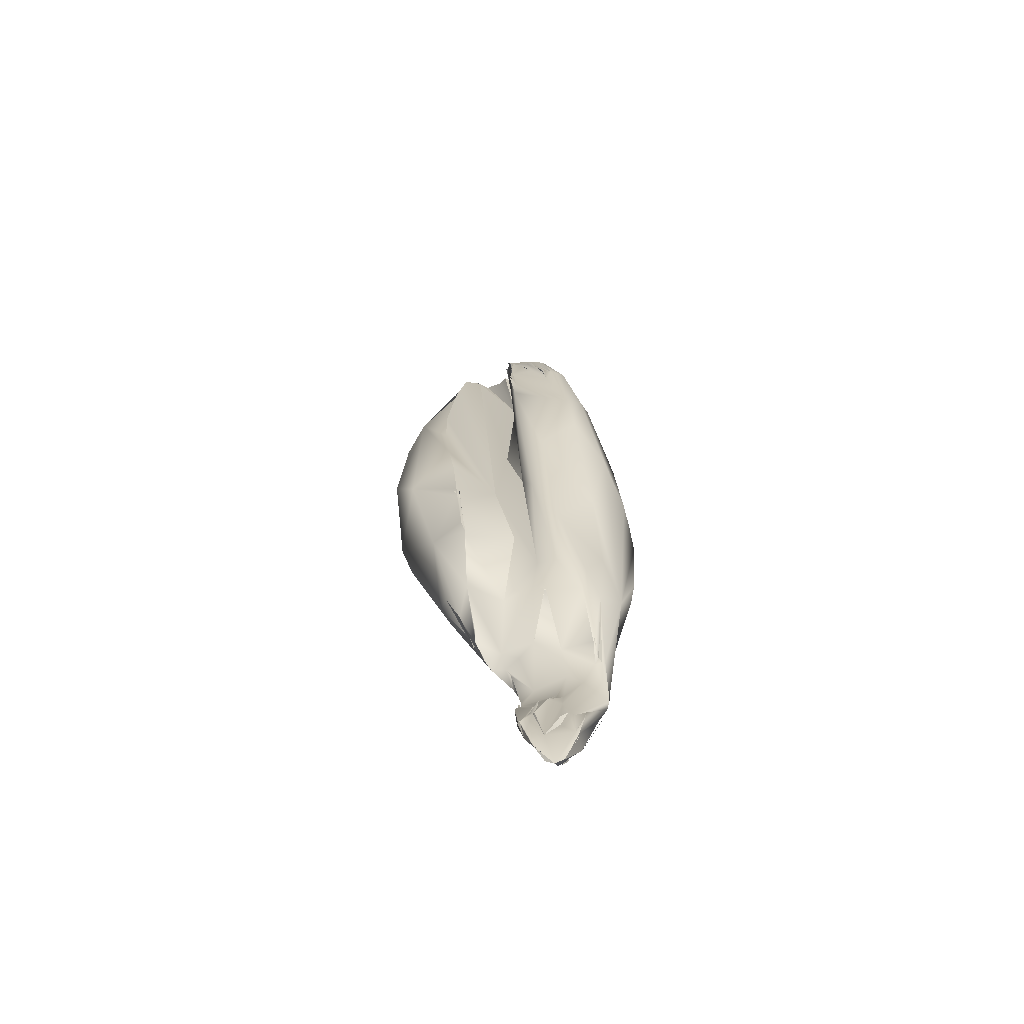
<metadata>
{"format":"obj","ext":"obj","renderer":"f3d","projection":"perspective","resolution":1024,"background":"white","views":[{"elev":-63.0,"azim":-173.5,"up":"+Z"}]}
</metadata>
<code>
o FJ1486.obj_grp1.324
v -1.068 -0.3912 4.926
v -1.084 -0.4001 5.014
v -1.1 -0.3833 5.063
v -1.101 -0.3738 5.161
v -1.099 -0.3803 5.111
v -1.094 -0.3817 5.022
v -1.104 -0.3746 5.133
v -1.1 -0.3834 5.063
v -1.06 -0.3665 4.882
v -1.062 -0.3864 4.851
v -1.083 -0.3683 5.002
v -1.061 -0.3444 4.979
v -1.091 -0.3915 5.144
v -1.1 -0.3737 5.16
v -1.102 -0.369 5.174
v -1.098 -0.3545 5.204
v -1.102 -0.3689 5.175
v -1.04 -0.3784 4.781
v -1.053 -0.3896 4.83
v -1.051 -0.3868 4.815
v -1.048 -0.3881 4.824
v -1.055 -0.389 4.845
v -1.055 -0.3806 4.802
v -1.051 -0.3724 4.783
v -1.049 -0.3734 4.786
v -1.058 -0.3778 4.811
v -1.061 -0.3776 4.827
v -1.051 -0.3873 4.818
v -1.061 -0.3774 4.826
v -1.04 -0.3784 4.781
v -1.061 -0.3857 4.844
v -1.055 -0.389 4.845
v -1.061 -0.3995 5.09
v -1.044 -0.3881 4.82
v -1.049 -0.386 4.825
v -1.031 -0.3557 4.711
v -1.023 -0.3577 4.709
v -1.031 -0.3557 4.711
v -1.031 -0.3557 4.711
v -1.03 -0.3394 4.716
v -1.039 -0.3552 4.775
v -1.027 -0.3444 4.757
v -1.057 -0.3655 4.88
v -1.05 -0.3641 4.875
v -1.054 -0.3647 4.889
v -1.053 -0.3647 4.885
v -1.05 -0.3646 4.876
v -1.057 -0.3655 4.88
v -1.06 -0.3509 4.943
v -1.054 -0.3647 4.889
v -1.051 -0.3537 4.911
v -1.064 -0.3921 5.148
v -1.062 -0.3892 5.223
v -1.061 -0.3824 5.295
v -1.068 -0.3491 5.066
v -1.062 -0.3332 5.185
v -1.081 -0.3314 5.279
v -1.09 -0.3457 5.251
v -1.091 -0.3546 5.298
v -1.015 -0.3753 4.726
v -1.025 -0.3673 4.729
v -1.017 -0.3659 4.717
v -1.027 -0.3765 4.753
v -1.017 -0.3756 4.727
v -1.012 -0.3787 4.744
v -1.038 -0.3807 4.785
v -1.023 -0.358 4.709
v -1.025 -0.3674 4.728
v -1.016 -0.3415 4.681
v -1.036 -0.3661 4.847
v -1.052 -0.3841 5.224
v -1.027 -0.3394 4.72
v -1.039 -0.3573 4.777
v -1.05 -0.3549 4.906
v -1.05 -0.3547 4.907
v -1.059 -0.3875 5.193
v -1.059 -0.3875 5.193
v -1.064 -0.3926 5.148
v -1.056 -0.3836 5.232
v -1.051 -0.3536 4.911
v -1.043 -0.3305 4.978
v -1.05 -0.3602 5.441
v -1.05 -0.3462 5.485
v -1.066 -0.3327 5.439
v -1.016 -0.3763 4.725
v -1.012 -0.3686 4.711
v -1.008 -0.3621 4.704
v -1.021 -0.3773 4.746
v -1.009 -0.3668 4.721
v -0.9864 -0.3773 4.796
v -1.008 -0.3556 4.691
v -1.012 -0.3686 4.711
v -1.016 -0.3763 4.725
v -1.015 -0.3691 4.714
v -1.027 -0.3765 4.753
v -1.008 -0.3621 4.704
v -1.021 -0.3773 4.746
v -1.014 -0.3959 4.978
v -1.015 -0.3416 4.681
v -1.016 -0.3667 4.824
v -1.02 -0.371 4.869
v -1.021 -0.3469 4.766
v -1.015 -0.3525 4.79
v -1.03 -0.3415 4.714
v -1.027 -0.3394 4.72
v -1.059 -0.3875 5.193
v -1.012 -0.3536 5.326
v -1.048 -0.3294 5.016
v -1.048 -0.3635 5.42
v -0.9881 -0.3965 4.886
v -0.9903 -0.3942 4.959
v -0.9935 -0.3907 5.009
v -1.009 -0.3877 5.043
v -1.006 -0.3396 4.673
v -1.012 -0.3686 4.711
v -0.9786 -0.3409 4.718
v -1.007 -0.3652 4.819
v -1.008 -0.3705 4.834
v -0.9849 -0.378 4.859
v -1.001 -0.3532 4.802
v -1.015 -0.3675 4.916
v -0.9873 -0.3613 4.927
v -1.006 -0.3399 4.673
v -1.015 -0.3415 4.681
v -1.006 -0.3399 4.673
v -1.013 -0.3414 4.679
v -1.006 -0.3399 4.673
v -0.9977 -0.3358 4.715
v -1.013 -0.3457 4.744
v -1.013 -0.3439 4.756
v -1.013 -0.3457 4.744
v -1.021 -0.3469 4.766
v -1.013 -0.344 4.756
v -1.021 -0.3161 5.126
v -1.049 -0.3007 5.336
v -1.059 -0.3079 5.412
v -1.065 -0.3326 5.443
v -0.972 -0.3743 4.827
v -0.9884 -0.3328 4.693
v -1.001 -0.3532 4.802
v -1.001 -0.3532 4.802
v -1.001 -0.3532 4.802
v -0.9878 -0.3329 4.693
v -0.9973 -0.3403 4.679
v -1.006 -0.3399 4.673
v -0.9977 -0.3358 4.715
v -0.9977 -0.3358 4.715
v -0.9823 -0.3444 5.206
v -1.032 -0.3648 5.362
v -1.019 -0.3181 5.021
v -0.9708 -0.3815 4.845
v -0.9803 -0.3827 5.045
v -0.9855 -0.3822 5.061
v -0.9869 -0.3405 4.76
v -0.99 -0.3425 4.767
v -0.9899 -0.3425 4.766
v -0.9917 -0.3421 4.763
v -0.9903 -0.3433 4.767
v -0.9899 -0.3424 4.767
v -0.988 -0.3424 4.767
v -0.9894 -0.346 4.767
v -0.9902 -0.3431 4.767
v -0.9881 -0.3415 4.764
v -0.9881 -0.3416 4.764
v -0.9915 -0.3536 4.797
v -0.9854 -0.3493 4.784
v -0.9933 -0.348 4.796
v -0.9882 -0.3332 4.692
v -0.98 -0.3355 4.723
v -0.9881 -0.3415 4.764
v -0.9876 -0.3424 4.759
v -0.9977 -0.3358 4.715
v -0.9899 -0.3425 4.767
v -1.003 -0.3294 4.978
v -1.004 -0.3303 4.981
v -1.041 -0.3574 5.453
v -1.043 -0.3575 5.45
v -1.042 -0.2938 5.394
v -1.039 -0.2973 5.487
v -0.968 -0.3921 4.87
v -0.9626 -0.3899 4.882
v -0.9441 -0.4044 4.963
v -0.9736 -0.3773 4.82
v -0.9715 -0.3839 4.853
v -0.9689 -0.3825 4.845
v -0.9681 -0.3919 4.87
v -0.9609 -0.3848 4.902
v -0.9712 -0.3558 4.769
v -0.9678 -0.3698 4.809
v -0.9685 -0.3728 4.816
v -0.9663 -0.3675 4.813
v -0.9703 -0.3726 4.916
v -0.9587 -0.3877 5.074
v -0.9843 -0.3698 4.893
v -0.9843 -0.37 4.894
v -0.9843 -0.3698 4.893
v -0.9843 -0.37 4.894
v -0.9786 -0.3409 4.718
v -0.9752 -0.3359 4.736
v -0.9745 -0.3327 4.737
v -0.9915 -0.3536 4.797
v -0.982 -0.3427 4.747
v -0.9876 -0.3424 4.759
v -0.9828 -0.3448 4.767
v -0.9734 -0.3357 4.737
v -0.9828 -0.3448 4.767
v -0.9864 -0.3801 5.073
v -0.9878 -0.3329 4.693
v -1.004 -0.3303 4.982
v -1.003 -0.3275 4.977
v -0.996 -0.3267 5.036
v -1.004 -0.3512 5.374
v -0.9813 -0.367 5.555
v -1.008 -0.2933 5.277
v -1.05 -0.3265 5.492
v -0.9395 -0.3865 4.919
v -0.9393 -0.3861 4.919
v -0.9604 -0.3848 4.902
v -0.9551 -0.3833 4.913
v -0.9516 -0.3748 4.931
v -0.9678 -0.3698 4.809
v -0.9675 -0.3582 4.794
v -0.9698 -0.3643 4.801
v -0.9714 -0.3423 4.743
v -0.9806 -0.3804 5.047
v -0.9725 -0.3336 4.736
v -0.9734 -0.3357 4.737
v -0.9786 -0.3409 4.718
v -0.9714 -0.3423 4.743
v -0.9786 -0.3409 4.718
v -0.9734 -0.3357 4.737
v -0.9715 -0.3389 4.745
v -0.9718 -0.3386 4.744
v -0.9718 -0.3371 4.741
v -0.9716 -0.3376 4.743
v -0.9718 -0.3386 4.744
v -0.9715 -0.3389 4.745
v -0.9716 -0.3376 4.743
v -0.9718 -0.3371 4.741
v -0.9675 -0.3582 4.794
v -0.9711 -0.3405 4.748
v -0.9709 -0.34 4.747
v -0.9711 -0.3405 4.748
v -0.9709 -0.34 4.747
v -0.9855 -0.3822 5.061
v -0.9769 -0.3682 5.103
v -0.9827 -0.3697 5.091
v -0.9867 -0.3765 5.075
v -0.9768 -0.3604 5.116
v -0.9855 -0.3822 5.061
v -0.9769 -0.3682 5.103
v -0.979 -0.3563 5.119
v -0.979 -0.3605 5.117
v -0.9912 -0.3271 4.987
v -0.9943 -0.3058 5.189
v -1.001 -0.3363 5.6
v -1.009 -0.318 5.578
v -0.9653 -0.3716 5.105
v -0.9616 -0.3542 5.171
v -0.9629 -0.3553 5.167
v -0.9788 -0.3488 5.177
v -0.9578 -0.3425 4.987
v -0.9785 -0.3536 5.14
v -0.9877 -0.3429 5.305
v -1.012 -0.3536 5.326
v -0.9918 -0.352 5.406
v -1.004 -0.3513 5.374
v -0.9919 -0.3524 5.405
v -1.023 -0.2962 5.5
v -1.024 -0.3047 5.53
v -0.9346 -0.3801 4.927
v -0.9328 -0.3779 4.927
v -0.9252 -0.3637 4.942
v -0.9706 -0.3293 5.105
v -0.9918 -0.352 5.406
v -0.9297 -0.3967 5.65
v -0.9875 -0.3421 5.304
v -0.9817 -0.3207 5.228
v -0.9765 -0.284 5.414
v -1.005 -0.3155 5.569
v -1.017 -0.293 5.471
v -0.9724 -0.2974 5.507
v -1.013 -0.3 5.543
v -0.893 -0.3952 5.036
v -0.8907 -0.4053 5.094
v -0.9326 -0.3753 4.928
v -0.9293 -0.3692 4.934
v -0.9326 -0.3762 4.927
v -0.9344 -0.38 4.927
v -0.9252 -0.3636 4.94
v -0.919 -0.3281 5.003
v -0.9478 -0.3319 5.226
v -0.9817 -0.3207 5.228
v -0.9943 -0.3262 5.607
v -1.017 -0.293 5.471
v -1.014 -0.2974 5.511
v -1.012 -0.2926 5.498
v -1.013 -0.2941 5.495
v -1 -0.3079 5.561
v -1.025 -0.2981 5.501
v -0.9778 -0.2878 5.453
v -1.013 -0.3 5.543
v -0.9072 -0.4005 5.173
v -0.9238 -0.3748 4.946
v -0.9216 -0.3721 4.953
v -0.893 -0.3952 5.036
v -0.9228 -0.3706 4.951
v -0.9214 -0.3716 4.951
v -0.9224 -0.3757 4.946
v -0.9254 -0.3571 4.951
v -0.9706 -0.3293 5.105
v -0.9478 -0.3319 5.226
v -0.912 -0.2996 5.153
v -0.9598 -0.3479 5.353
v -0.9598 -0.3479 5.353
v -0.9817 -0.3207 5.228
v -0.9722 -0.3343 5.409
v -0.9584 -0.3778 5.637
v -0.9943 -0.3263 5.606
v -0.9869 -0.3136 5.577
v -0.9963 -0.3017 5.547
v -0.9963 -0.3251 5.606
v -0.9985 -0.313 5.583
v -1.024 -0.3047 5.53
v -0.9985 -0.313 5.583
v -0.9746 -0.3224 5.608
v -0.9974 -0.2988 5.517
v -0.9907 -0.3026 5.553
v -0.9962 -0.2996 5.548
v -0.9869 -0.3136 5.577
v -0.9985 -0.313 5.583
v -0.8924 -0.3997 5.047
v -0.918 -0.3647 4.957
v -0.918 -0.3647 4.957
v -0.9126 -0.3691 4.972
v -0.8927 -0.3506 5.017
v -0.8843 -0.3658 5.022
v -0.9166 -0.3704 5.251
v -0.9186 -0.3053 5.075
v -0.9144 -0.3948 5.718
v -0.9688 -0.3606 5.528
v -0.9688 -0.3606 5.528
v -0.9464 -0.3795 5.676
v -0.9672 -0.319 5.578
v -0.9702 -0.3035 5.452
v -0.9751 -0.312 5.575
v -0.9756 -0.3294 5.622
v -0.9751 -0.312 5.575
v -0.9974 -0.2988 5.517
v -0.985 -0.3011 5.541
v -0.9951 -0.3034 5.546
v -0.9851 -0.3014 5.541
v -0.8903 -0.3991 5.057
v -0.8924 -0.3997 5.047
v -0.8472 -0.3696 5.122
v -0.9126 -0.3691 4.972
v -0.8867 -0.3871 5.276
v -0.9087 -0.3546 4.981
v -0.9198 -0.4039 5.684
v -0.9547 -0.3822 5.648
v -0.9551 -0.3824 5.649
v -0.9541 -0.3822 5.649
v -0.9496 -0.3872 5.662
v -0.9491 -0.3877 5.663
v -0.9525 -0.3723 5.671
v -0.9633 -0.3389 5.641
v -0.9589 -0.3679 5.66
v -0.9589 -0.3679 5.66
v -0.954 -0.3679 5.667
v -0.9688 -0.3606 5.528
v -0.9589 -0.3679 5.66
v -0.9599 -0.3513 5.659
v -0.9625 -0.3405 5.647
v -0.9609 -0.3508 5.66
v -0.9666 -0.3095 5.521
v -0.9701 -0.3065 5.555
v -0.9639 -0.3324 5.635
v -0.9675 -0.3255 5.609
v -0.9746 -0.3224 5.608
v -0.9639 -0.3324 5.635
v -0.9654 -0.3368 5.642
v -0.9654 -0.3368 5.642
v -0.9721 -0.3111 5.577
v -0.9703 -0.2939 5.484
v -0.9684 -0.2932 5.492
v -0.9715 -0.2989 5.522
v -0.9696 -0.2944 5.493
v -0.9784 -0.2869 5.449
v -0.9698 -0.3067 5.555
v -0.9085 -0.3544 4.981
v -0.9096 -0.3649 5.337
v -0.9179 -0.3021 5.083
v -0.8941 -0.3884 5.716
v -0.9144 -0.3948 5.718
v -0.9468 -0.379 5.675
v -0.9518 -0.3731 5.671
v -0.9255 -0.394 5.701
v -0.9255 -0.394 5.701
v -0.9688 -0.3606 5.528
v -0.9455 -0.3787 5.676
v -0.9525 -0.3723 5.671
v -0.9455 -0.3787 5.676
v -0.954 -0.3679 5.667
v -0.954 -0.3679 5.667
v -0.9087 -0.2989 5.186
v -0.9589 -0.3679 5.66
v -0.9525 -0.3723 5.671
v -0.954 -0.3679 5.667
v -0.9572 -0.3528 5.665
v -0.9609 -0.3519 5.668
v -0.9583 -0.3537 5.667
v -0.9587 -0.3532 5.666
v -0.9581 -0.3543 5.667
v -0.9593 -0.3546 5.666
v -0.9585 -0.3474 5.657
v -0.9654 -0.3368 5.642
v -0.9602 -0.3382 5.646
v -0.9639 -0.3324 5.635
v -0.9608 -0.3509 5.66
v -0.9634 -0.3402 5.645
v -0.9665 -0.3188 5.589
v -0.9641 -0.3324 5.635
v -0.9675 -0.3202 5.576
v -0.9664 -0.3095 5.521
v -0.9717 -0.3079 5.553
v -0.8834 -0.3723 5.387
v -0.9011 -0.3736 5.458
v -0.9198 -0.4037 5.684
v -0.9121 -0.3984 5.724
v -0.8801 -0.3179 5.091
v -0.9255 -0.394 5.701
v -0.9144 -0.3948 5.718
v -0.9688 -0.3606 5.528
v -0.9135 -0.3014 5.103
v -0.9133 -0.2972 5.136
v -0.8369 -0.3558 5.148
v -0.899 -0.3763 5.461
v -0.8944 -0.3781 5.47
v -0.9042 -0.406 5.686
v -0.8966 -0.3848 5.554
v -0.9042 -0.4061 5.692
v -0.9095 -0.3993 5.726
v -0.8989 -0.3763 5.461
v -0.9031 -0.3785 5.501
v -0.8943 -0.3781 5.47
v -0.9125 -0.3979 5.723
v -0.909 -0.3957 5.729
v -0.9255 -0.394 5.701
v -0.9062 -0.3951 5.726
v -0.9104 -0.3967 5.722
v -0.9075 -0.2989 5.165
v -0.9129 -0.2978 5.135
v -0.9135 -0.3014 5.103
v -0.9187 -0.3027 5.083
v -0.9102 -0.2992 5.153
v -0.9128 -0.2978 5.135
v -0.9135 -0.3014 5.103
v -0.9119 -0.3004 5.155
v -0.9125 -0.2992 5.152
v -0.9101 -0.299 5.161
v -0.9104 -0.2977 5.155
v -0.9113 -0.2971 5.154
v -0.9122 -0.2994 5.156
v -0.9117 -0.2992 5.153
v -0.9108 -0.2992 5.153
v -0.9111 -0.2998 5.155
v -0.9101 -0.299 5.161
v -0.8511 -0.3132 5.224
v -0.9109 -0.2978 5.172
v -0.9036 -0.2977 5.174
v -0.9112 -0.3004 5.161
v -0.9065 -0.2986 5.183
v -0.909 -0.3006 5.184
v -0.9071 -0.2995 5.184
v -0.9078 -0.2988 5.183
v -0.9071 -0.2995 5.184
v -0.9086 -0.2989 5.184
v -0.9087 -0.2989 5.186
v -0.9083 -0.2988 5.183
v -0.9081 -0.2986 5.182
v -0.9053 -0.2987 5.2
v -0.9087 -0.2988 5.184
v -0.9053 -0.2987 5.2
v -0.9076 -0.2971 5.186
v -0.907 -0.2992 5.184
v -0.9074 -0.2993 5.184
v -0.9087 -0.2989 5.186
v -0.8538 -0.3832 5.253
v -0.8827 -0.375 5.468
v -0.8911 -0.3959 5.69
v -0.9028 -0.3956 5.728
v -0.903 -0.395 5.728
v -0.907 -0.3973 5.728
v -0.9074 -0.397 5.728
v -0.9026 -0.3954 5.728
v -0.9084 -0.3965 5.728
v -0.9042 -0.3974 5.726
v -0.9066 -0.2991 5.184
v -0.9053 -0.2987 5.2
v -0.9012 -0.3 5.244
v -0.9012 -0.3 5.244
v -0.8936 -0.3001 5.293
v -0.8504 -0.3653 5.394
v -0.8715 -0.377 5.535
v -0.8931 -0.3899 5.715
v -0.8939 -0.3921 5.717
v -0.8939 -0.3921 5.717
v -0.8955 -0.3928 5.715
v -0.8866 -0.3636 5.615
v -0.8865 -0.3126 5.368
v -0.8358 -0.3634 5.235
v -0.858 -0.3693 5.443
v -0.8641 -0.3714 5.481
v -0.8931 -0.3899 5.715
v -0.8691 -0.3656 5.55
v -0.8853 -0.3623 5.611
v -0.883 -0.3257 5.448
v -0.883 -0.3257 5.448
v -0.8438 -0.3577 5.42
v -0.8281 -0.3269 5.258
v -0.8507 -0.3652 5.396
v -0.8517 -0.3643 5.417
v -0.8565 -0.3615 5.468
v -0.8586 -0.3599 5.51
v -0.8522 -0.3307 5.444
v -0.8856 -0.3609 5.598
v -0.8337 -0.3412 5.391
v -0.8337 -0.3412 5.391
f 2 4 5
f 2 3 6
f 3 2 5
f 7 8 3
f 5 7 3
f 9 10 11
f 9 11 12
f 1 11 10
f 6 11 1
f 6 1 2
f 2 13 4
f 6 8 11
f 8 7 11
f 5 14 7
f 14 15 7
f 15 16 7
f 15 14 4
f 15 4 17
f 59 16 15
f 4 59 17
f 16 11 7
f 18 19 20
f 21 19 18
f 28 25 30
f 25 28 26
f 21 22 19
f 26 31 27
f 31 10 27
f 28 31 26
f 28 32 31
f 32 1 31
f 27 10 9
f 1 33 2
f 33 13 2
f 13 59 4
f 30 34 35
f 1 32 34
f 25 36 37
f 23 24 38
f 37 30 25
f 32 35 34
f 39 25 40
f 40 25 26
f 41 40 26
f 26 42 41
f 43 29 9
f 29 43 44
f 29 44 70
f 45 44 43
f 43 9 12
f 48 49 50
f 46 12 51
f 13 33 52
f 54 13 53
f 54 59 13
f 11 55 12
f 11 16 57
f 58 57 16
f 58 16 59
f 62 63 61
f 63 64 65
f 63 34 61
f 65 34 63
f 66 67 68
f 37 34 30
f 40 69 39
f 29 42 26
f 42 29 70
f 47 46 75
f 33 71 52
f 52 53 13
f 76 52 71
f 54 78 79
f 78 77 79
f 75 46 80
f 75 80 51
f 51 81 75
f 55 11 56
f 56 11 57
f 59 82 83
f 85 87 88
f 64 89 65
f 65 90 34
f 91 62 37
f 92 93 94
f 91 92 94
f 61 37 62
f 95 62 60
f 60 62 91
f 86 87 85
f 96 89 97
f 1 34 98
f 33 1 98
f 99 37 36
f 37 99 91
f 100 70 101
f 72 42 102
f 42 103 102
f 42 70 103
f 73 72 104
f 41 42 105
f 79 106 71
f 71 107 79
f 81 51 108
f 12 108 51
f 59 54 109
f 109 82 59
f 59 83 84
f 58 59 57
f 84 57 59
f 90 110 34
f 111 34 110
f 34 111 98
f 111 112 98
f 71 33 98
f 114 96 115
f 96 116 89
f 89 116 65
f 117 101 118
f 103 100 120
f 117 100 101
f 101 70 121
f 101 121 122
f 71 98 113
f 123 124 104
f 99 125 91
f 123 104 72
f 123 72 128
f 129 72 102
f 130 131 132
f 133 102 103
f 70 100 103
f 44 121 70
f 44 74 121
f 107 54 79
f 81 108 134
f 12 55 108
f 56 57 135
f 135 57 136
f 84 83 137
f 116 90 65
f 119 138 118
f 118 101 119
f 98 112 113
f 139 116 114
f 116 96 114
f 118 141 117
f 117 142 100
f 140 118 138
f 101 122 119
f 143 144 145
f 129 128 72
f 146 131 130
f 133 103 147
f 81 121 74
f 107 71 148
f 107 149 54
f 108 55 134
f 134 55 56
f 57 84 136
f 152 112 111
f 138 119 151
f 153 113 112
f 155 156 120
f 147 103 120
f 163 155 120
f 140 165 164
f 165 138 166
f 140 138 165
f 168 123 128
f 128 154 169
f 147 120 156
f 170 171 172
f 147 156 163
f 156 173 163
f 173 155 163
f 121 174 122
f 113 148 71
f 81 175 121
f 175 81 150
f 81 134 150
f 177 109 176
f 177 82 109
f 180 182 110
f 110 182 111
f 90 183 184
f 186 90 184
f 90 180 110
f 181 186 184
f 151 187 184
f 116 188 90
f 90 188 189
f 90 189 183
f 183 190 185
f 187 151 119
f 152 111 193
f 191 166 138
f 119 122 192
f 112 258 153
f 169 154 200
f 201 202 203
f 200 154 204
f 154 167 204
f 205 206 166
f 205 166 191
f 248 113 207
f 153 207 113
f 199 198 208
f 169 168 128
f 174 121 209
f 254 210 175
f 175 211 254
f 211 175 150
f 212 149 107
f 54 149 109
f 213 176 109
f 176 213 82
f 214 56 135
f 134 56 214
f 213 83 82
f 215 136 84
f 83 215 137
f 135 136 178
f 180 181 182
f 184 187 181
f 187 218 181
f 119 219 187
f 218 219 181
f 221 188 222
f 183 223 190
f 192 219 119
f 116 224 188
f 188 224 222
f 112 225 258
f 226 227 228
f 229 230 231
f 240 229 231
f 245 258 246
f 153 249 207
f 250 251 249
f 249 252 207
f 253 248 247
f 210 254 122
f 148 113 248
f 255 211 150
f 150 134 255
f 178 214 135
f 136 215 179
f 179 215 257
f 178 136 179
f 217 181 219
f 192 220 219
f 220 192 122
f 122 254 220
f 258 259 246
f 251 260 249
f 261 248 253
f 253 263 261
f 262 254 211
f 148 248 261
f 265 266 267
f 213 109 149
f 215 83 256
f 83 213 256
f 255 134 214
f 257 215 256
f 179 269 178
f 217 219 220
f 217 220 272
f 152 193 258
f 262 220 254
f 258 193 259
f 252 249 259
f 261 252 259
f 274 262 211
f 264 107 148
f 268 213 212
f 213 149 212
f 107 264 275
f 276 268 277
f 211 255 278
f 280 270 179
f 280 179 257
f 281 178 269
f 178 281 282
f 179 270 283
f 181 284 182
f 182 285 111
f 284 181 216
f 272 220 273
f 273 220 291
f 291 220 262
f 292 274 211
f 293 292 211
f 277 261 259
f 277 148 261
f 268 276 213
f 214 279 255
f 256 294 257
f 295 296 297
f 297 296 321
f 282 301 178
f 296 281 269
f 269 179 283
f 299 300 302
f 111 285 303
f 193 111 303
f 304 305 216
f 216 305 306
f 288 290 289
f 216 271 307
f 216 307 304
f 391 277 259
f 311 312 313
f 292 293 314
f 315 316 317
f 318 256 213
f 257 319 280
f 320 321 296
f 322 323 324
f 325 294 326
f 299 302 325
f 214 178 279
f 282 281 327
f 298 327 281
f 328 327 298
f 328 298 329
f 299 296 269
f 299 330 296
f 283 270 331
f 182 284 332
f 182 332 285
f 289 333 308
f 334 305 309
f 306 305 335
f 305 336 335
f 306 335 337
f 303 338 193
f 333 289 290
f 310 291 290
f 339 262 311
f 340 292 314
f 315 317 341
f 314 342 340
f 317 344 341
f 317 278 345
f 326 346 330
f 347 326 294
f 327 328 348
f 349 346 350
f 346 351 330
f 325 326 299
f 301 279 178
f 282 327 352
f 332 353 285
f 354 306 353
f 337 355 306
f 337 356 336
f 290 390 333
f 334 358 305
f 358 336 305
f 357 338 303
f 290 291 390
f 338 259 193
f 259 338 391
f 291 262 339
f 364 343 362
f 364 360 276
f 360 318 276
f 311 313 339
f 362 343 318
f 343 365 318
f 341 366 367
f 318 368 256
f 369 370 371
f 318 365 368
f 372 367 366
f 372 366 373
f 341 344 366
f 256 374 294
f 344 317 345
f 375 344 345
f 377 378 379
f 347 294 374
f 347 380 326
f 374 381 347
f 347 382 380
f 279 345 278
f 375 376 344
f 330 299 326
f 383 346 326
f 278 255 279
f 345 279 384
f 279 301 385
f 386 387 388
f 282 352 383
f 350 346 383
f 285 353 355
f 353 306 355
f 336 390 430
f 276 318 213
f 291 339 392
f 393 312 394
f 364 397 343
f 398 399 400
f 401 402 403
f 404 400 399
f 313 312 405
f 406 407 408
f 256 368 409
f 256 410 374
f 372 411 367
f 416 417 418
f 421 422 344
f 423 379 378
f 366 344 422
f 345 384 424
f 424 376 375
f 425 379 423
f 424 384 376
f 383 389 282
f 303 285 357
f 337 336 430
f 357 391 338
f 357 426 391
f 390 291 430
f 427 277 391
f 277 427 276
f 276 428 359
f 359 364 276
f 429 364 359
f 364 429 397
f 392 430 291
f 431 432 433
f 313 435 339
f 436 355 337
f 436 337 430
f 439 428 276
f 276 440 439
f 429 428 439
f 442 429 439
f 427 391 426
f 426 437 427
f 427 437 443
f 444 427 443
f 445 444 437
f 276 427 444
f 440 276 444
f 446 447 448
f 392 434 430
f 430 434 451
f 452 453 454
f 434 455 451
f 458 457 456
f 467 313 469
f 469 313 405
f 468 451 472
f 470 471 473
f 469 482 483
f 482 405 483
f 355 488 285
f 285 488 357
f 426 489 438
f 437 426 438
f 438 445 437
f 438 489 440
f 445 440 444
f 489 441 440
f 441 439 440
f 441 491 442
f 393 394 492
f 490 491 441
f 491 493 442
f 394 496 492
f 468 430 451
f 483 405 312
f 483 312 500
f 501 468 472
f 312 502 500
f 357 488 503
f 503 426 357
f 503 489 426
f 489 504 441
f 524 441 504
f 524 490 441
f 524 505 490
f 505 506 490
f 507 491 490
f 510 502 312
f 468 501 502
f 488 355 511
f 489 512 504
f 513 524 504
f 514 515 516
f 430 468 436
f 393 509 312
f 312 517 510
f 517 312 509
f 355 436 511
f 511 519 488
f 436 520 511
f 519 503 488
f 512 503 521
f 521 522 512
f 512 489 503
f 468 520 436
f 522 523 512
f 523 513 512
f 524 513 523
f 525 518 526
f 515 527 516
f 502 510 525
f 468 502 525
f 510 518 525
f 528 519 511
f 503 519 522
f 522 519 524
f 524 519 528
f 525 516 527
f 511 520 528
f 527 520 525
f 520 468 525
l 463 464
l 412 413
l 459 460
l 395 396
l 243 244
l 461 462
l 478 479
l 494 495
l 476 477
l 474 475
l 449 450
l 236 237
l 194 195
l 498 499
l 480 481
l 159 160
l 161 162
l 286 287
l 238 239
l 157 158
l 232 233
l 241 242
l 234 235
l 484 485
l 486 487
l 361 363
l 414 415
l 419 420
l 465 466
l 126 127
l 497 508
l 196 197

</code>
